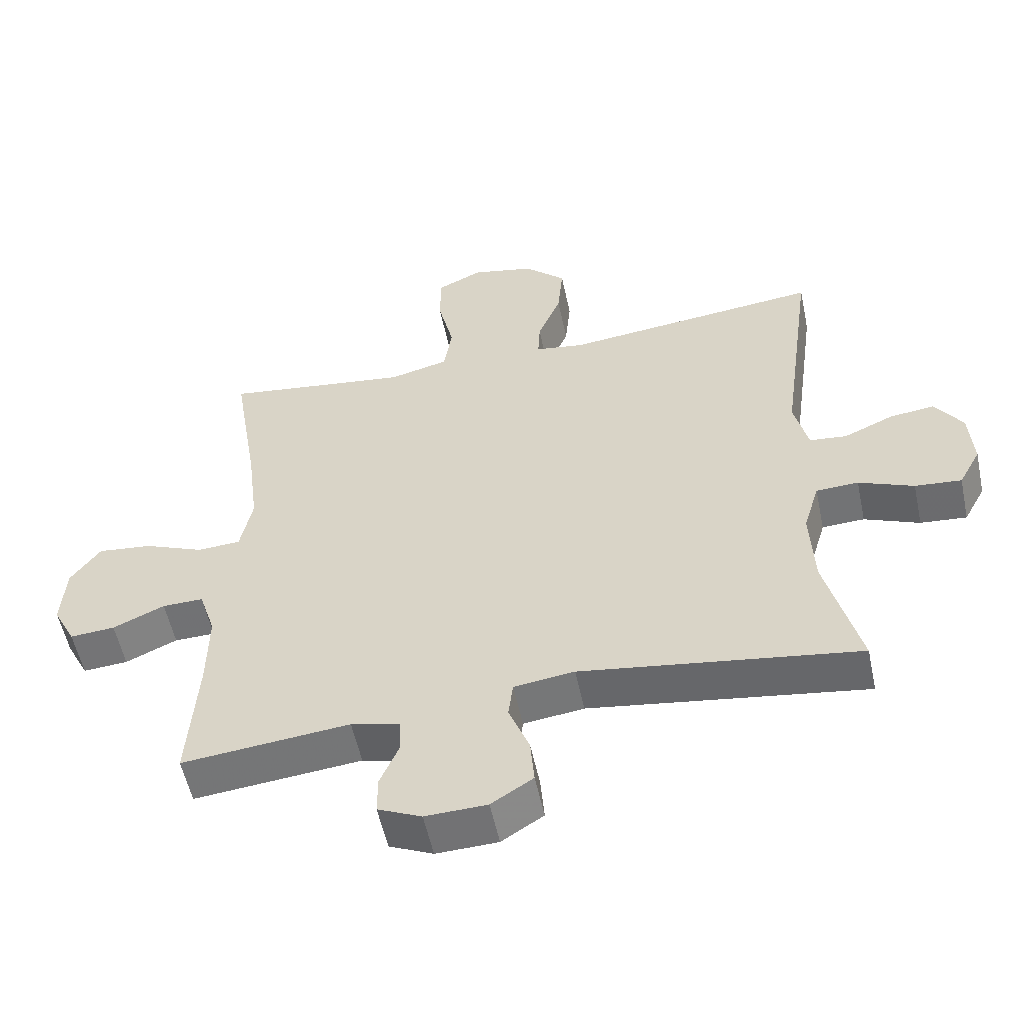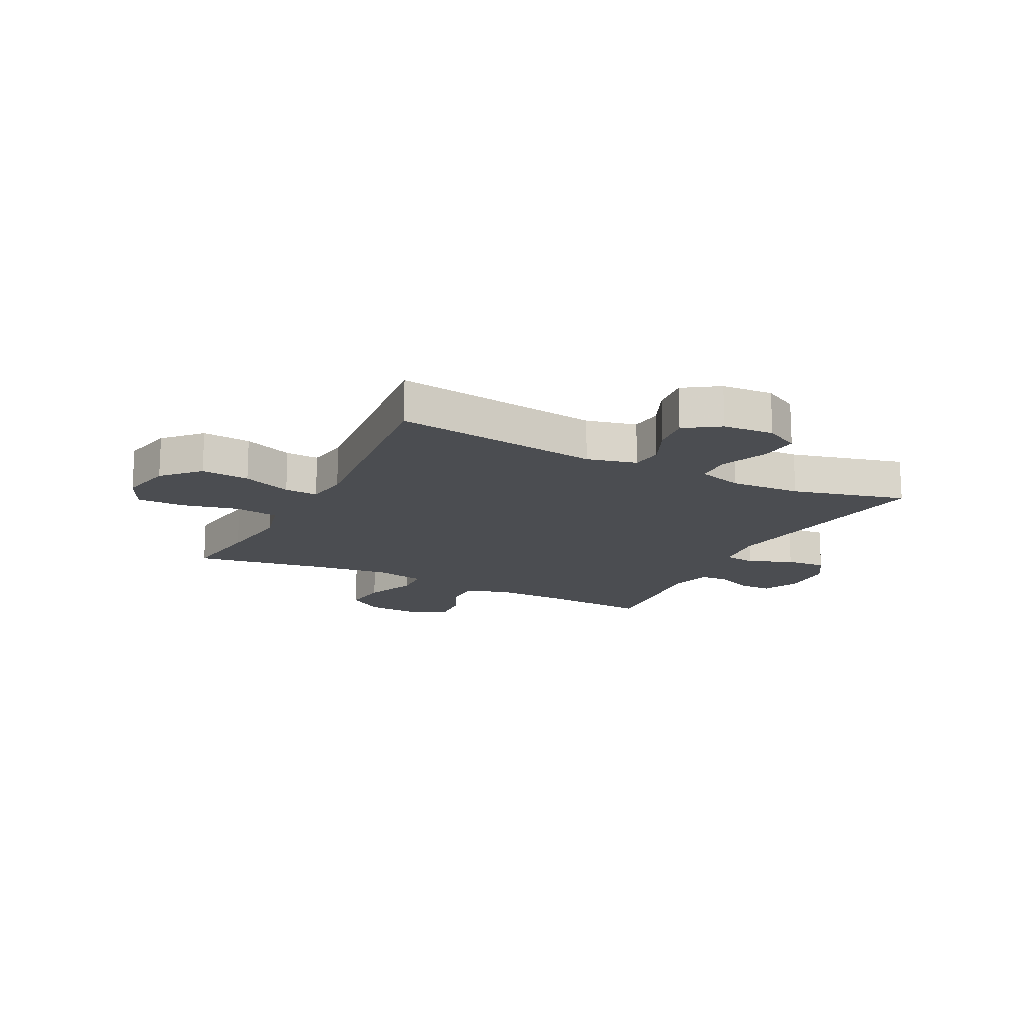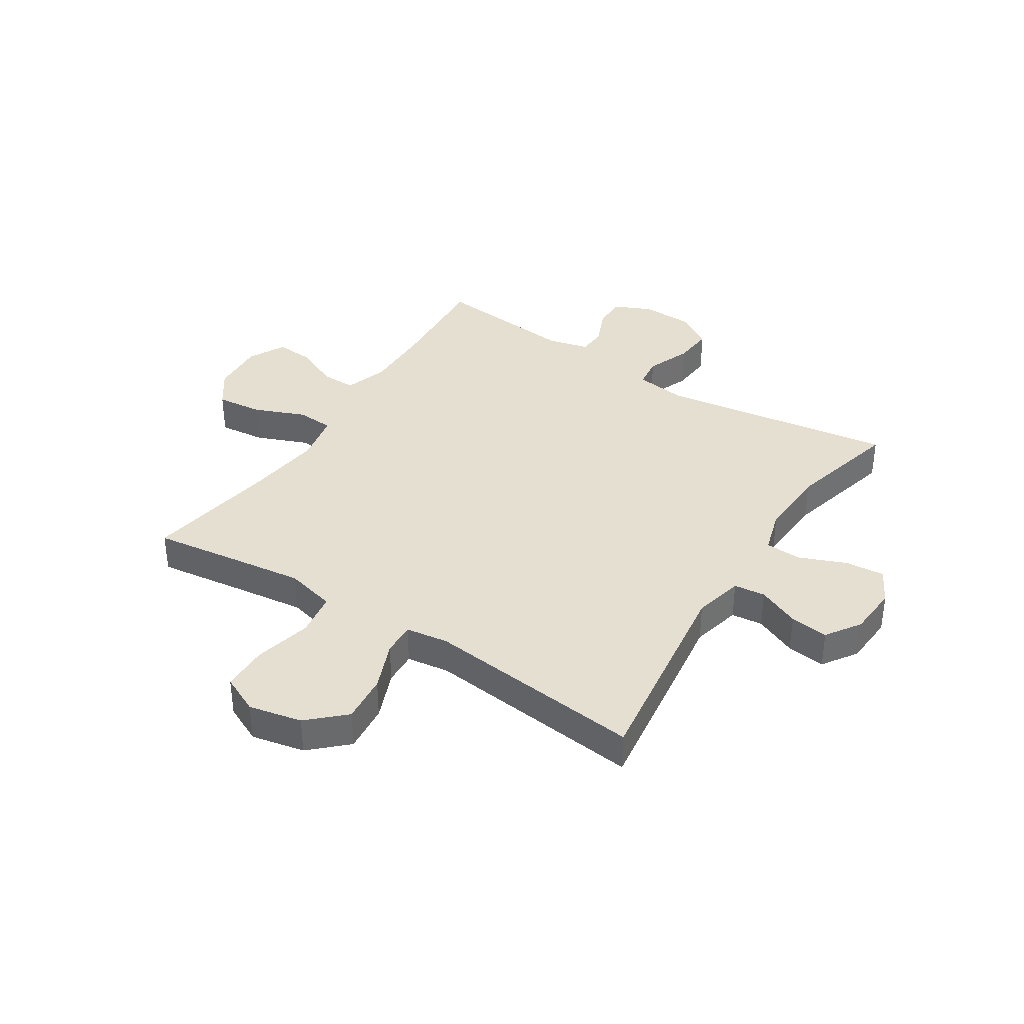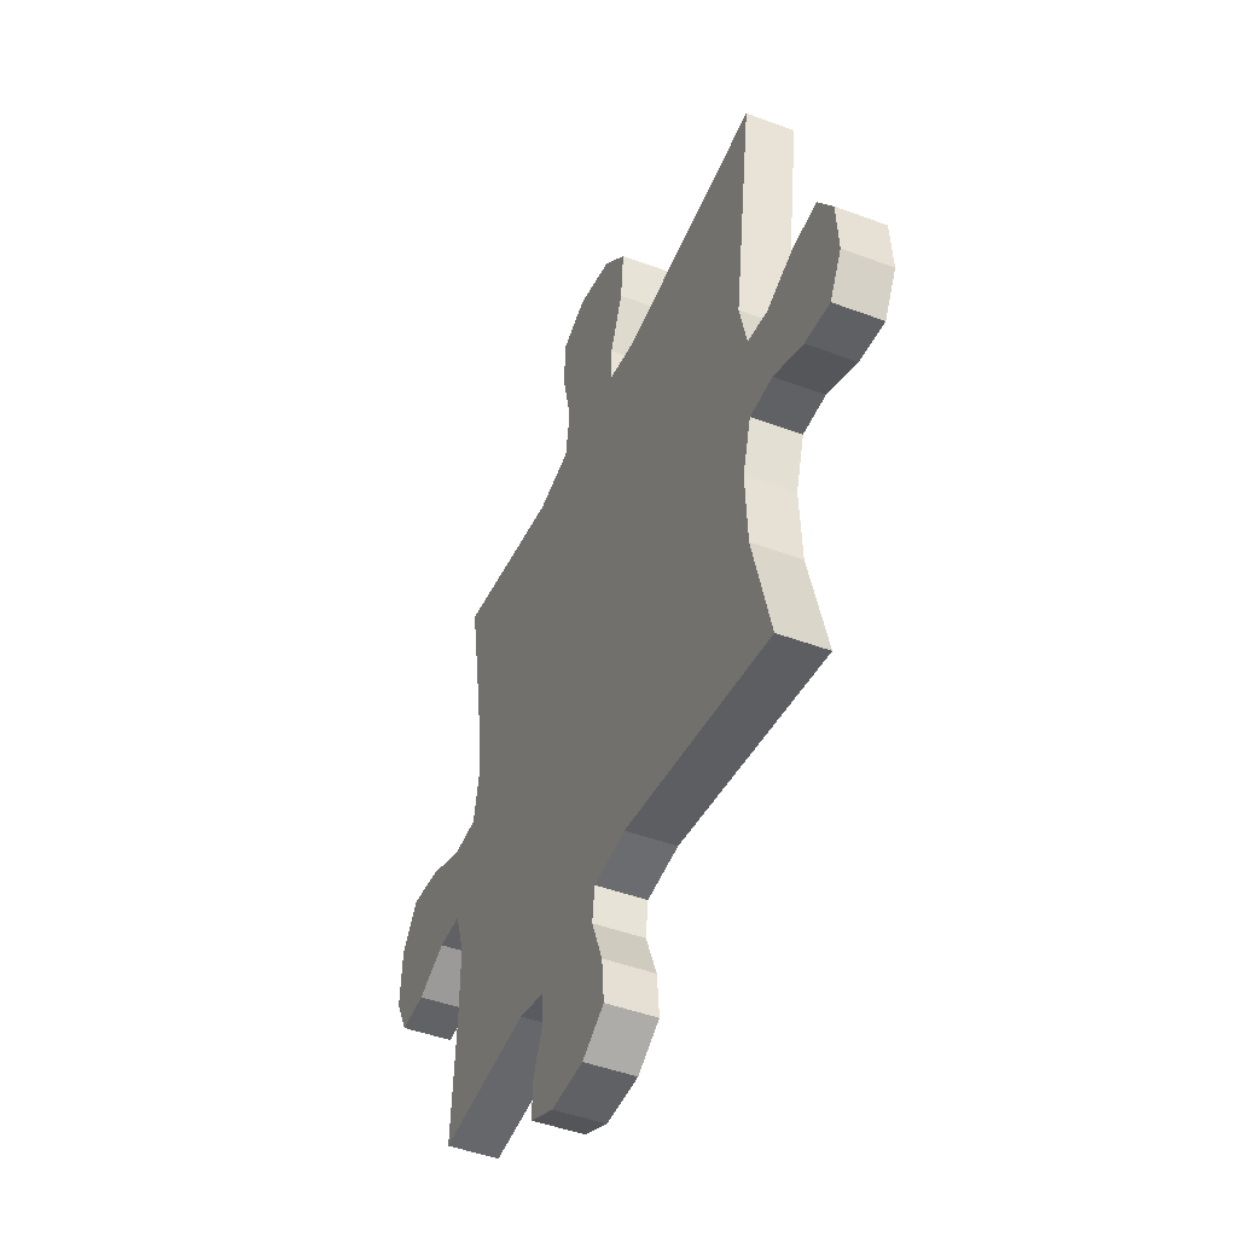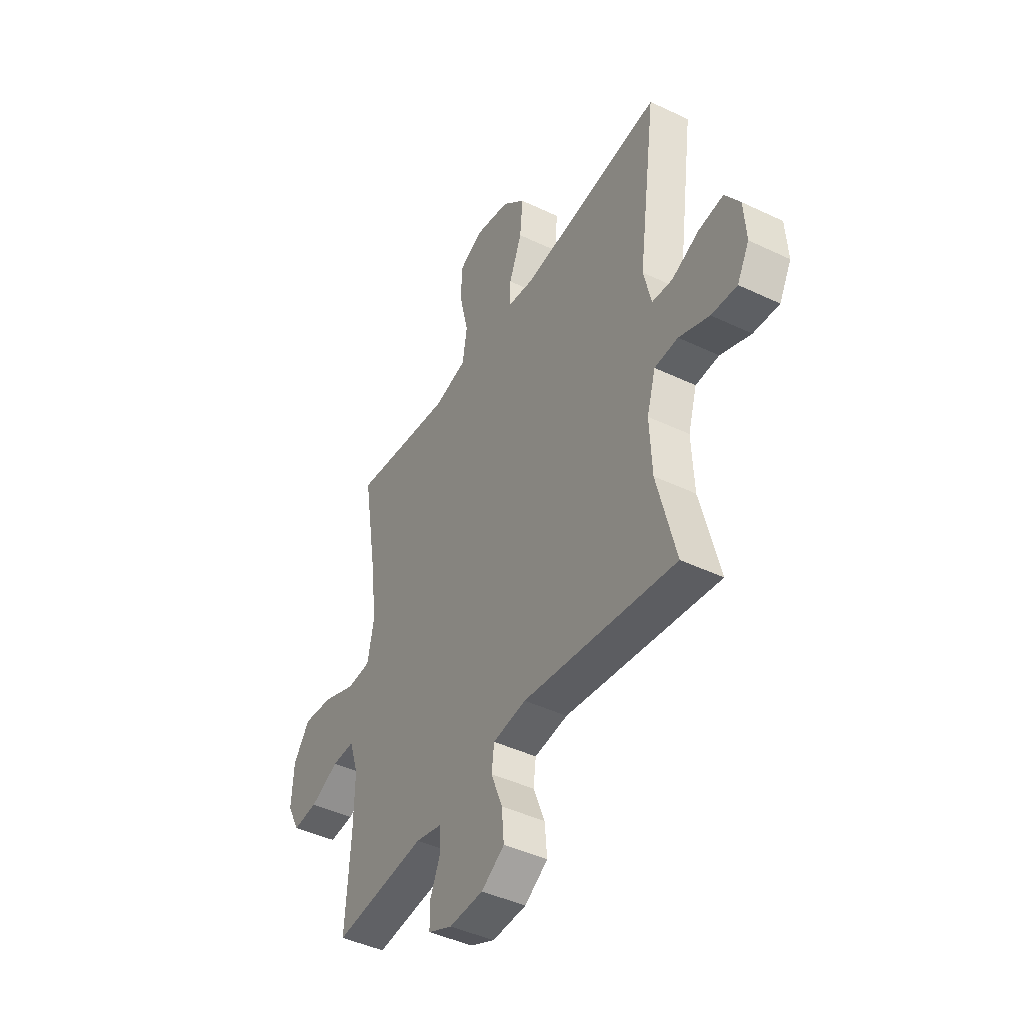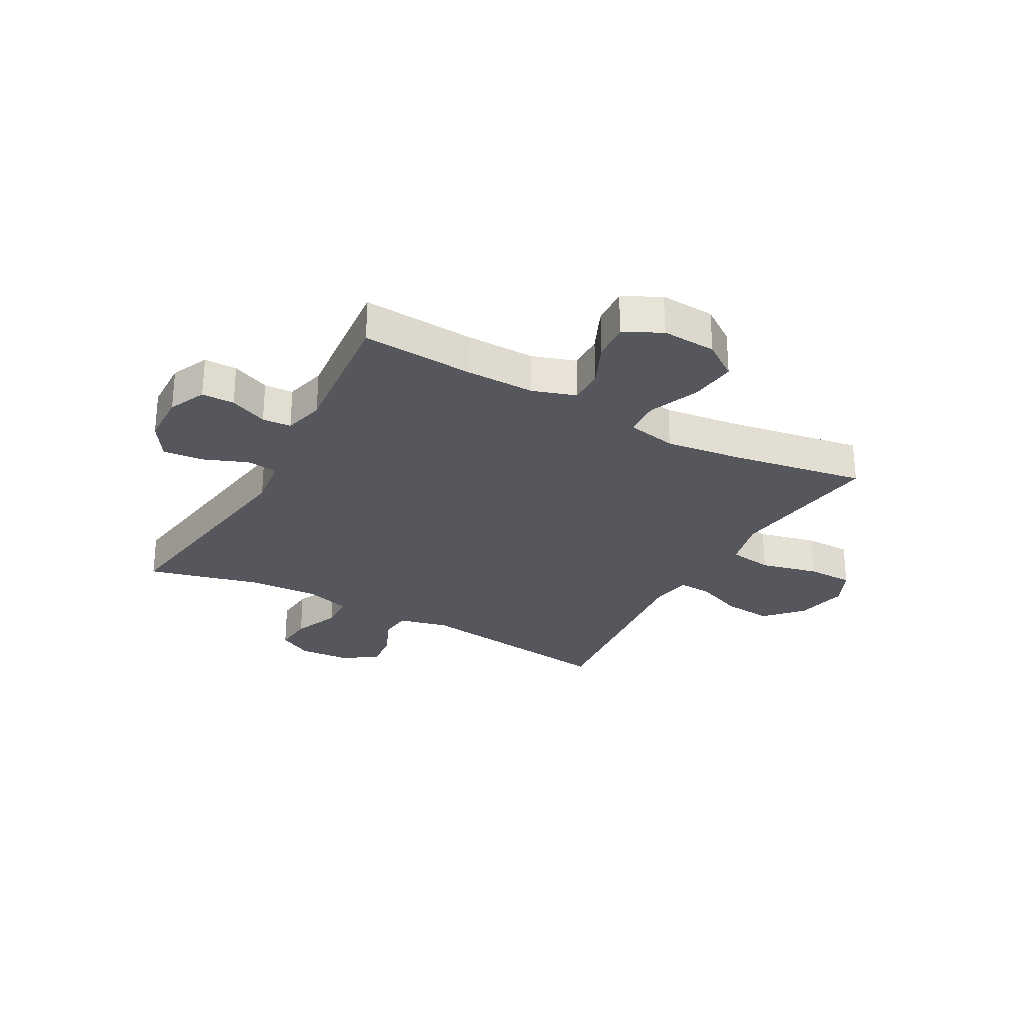
<metadata>
{"format":"obj","ext":"obj","renderer":"f3d","projection":"perspective","resolution":1024,"background":"white","views":[{"elev":-55.1,"azim":11.9,"up":"+Z"},{"elev":-15.8,"azim":63.1,"up":"+Y"},{"elev":37.5,"azim":32.7,"up":"+Y"},{"elev":-46.6,"azim":67.0,"up":"+Z"},{"elev":-44.0,"azim":60.8,"up":"+Z"},{"elev":-27.6,"azim":-118.9,"up":"+Y"}]}
</metadata>
<code>
v 0.5 0.07 0.5
v 0.45 0.07 0.133
v 0.471 0.07 0.045
v 0.527 0.07 0.039
v 0.602 0.07 0.072
v 0.67 0.07 0.08
v 0.711 0.07 0.019
v 0.717 0.07 -0.071
v 0.684 0.07 -0.132
v 0.614 0.07 -0.126
v 0.531 0.07 -0.092
v 0.467 0.07 -0.095
v 0.443 0.07 -0.175
v 0.449 0.07 -0.3
v 0.5 0.07 -0.5
v 0.083 0.07 -0.439
v -0.008 0.07 -0.451
v -0.015 0.07 -0.506
v 0.016 0.07 -0.585
v 0.022 0.07 -0.656
v -0.041 0.07 -0.696
v -0.134 0.07 -0.699
v -0.2 0.07 -0.669
v -0.2 0.07 -0.611
v -0.171 0.07 -0.544
v -0.174 0.07 -0.493
v -0.247 0.07 -0.475
v -0.5 0.07 -0.5
v -0.486 0.07 -0.301
v -0.484 0.07 -0.18
v -0.509 0.07 -0.103
v -0.571 0.07 -0.104
v -0.649 0.07 -0.139
v -0.717 0.07 -0.144
v -0.751 0.07 -0.078
v -0.745 0.07 0.018
v -0.7 0.07 0.081
v -0.618 0.07 0.072
v -0.527 0.07 0.035
v -0.462 0.07 0.039
v -0.444 0.07 0.128
v -0.461 0.07 0.265
v -0.5 0.07 0.5
v -0.352 0.07 0.48
v -0.22 0.07 0.463
v -0.131 0.07 0.485
v -0.119 0.07 0.563
v -0.143 0.07 0.665
v -0.142 0.07 0.748
v -0.074 0.07 0.78
v 0.02 0.07 0.76
v 0.083 0.07 0.701
v 0.075 0.07 0.615
v 0.04 0.07 0.528
v 0.037 0.07 0.469
v 0.112 0.07 0.458
v 0.5 0 0.5
v 0.45 0 0.133
v 0.471 0 0.045
v 0.527 0 0.039
v 0.602 0 0.072
v 0.67 0 0.08
v 0.711 0 0.019
v 0.717 0 -0.071
v 0.684 0 -0.132
v 0.614 0 -0.126
v 0.531 0 -0.092
v 0.467 0 -0.095
v 0.443 0 -0.175
v 0.449 0 -0.3
v 0.5 0 -0.5
v 0.083 0 -0.439
v -0.008 0 -0.451
v -0.015 0 -0.506
v 0.016 0 -0.585
v 0.022 0 -0.656
v -0.041 0 -0.696
v -0.134 0 -0.699
v -0.2 0 -0.669
v -0.2 0 -0.611
v -0.171 0 -0.544
v -0.174 0 -0.493
v -0.247 0 -0.475
v -0.5 0 -0.5
v -0.486 0 -0.301
v -0.484 0 -0.18
v -0.509 0 -0.103
v -0.571 0 -0.104
v -0.649 0 -0.139
v -0.717 0 -0.144
v -0.751 0 -0.078
v -0.745 0 0.018
v -0.7 0 0.081
v -0.618 0 0.072
v -0.527 0 0.035
v -0.462 0 0.039
v -0.444 0 0.128
v -0.461 0 0.265
v -0.5 0 0.5
v -0.352 0 0.48
v -0.22 0 0.463
v -0.131 0 0.485
v -0.119 0 0.563
v -0.143 0 0.665
v -0.142 0 0.748
v -0.074 0 0.78
v 0.02 0 0.76
v 0.083 0 0.701
v 0.075 0 0.615
v 0.04 0 0.528
v 0.037 0 0.469
v 0.112 0 0.458
f 51 52 53 54
f 51 54 55
f 50 51 55
f 47 48 49 50
f 46 47 50 55
f 45 46 55 56
f 42 43 44
f 41 42 44 45
f 40 41 45 56
f 36 37 38 39
f 36 39 40
f 35 36 40
f 32 33 34 35
f 31 32 35 40
f 30 31 40 56
f 27 28 29
f 26 27 29 30
f 22 23 24 25
f 22 25 26
f 21 22 26
f 18 19 20 21
f 17 18 21 26
f 14 15 16
f 13 14 16 17
f 12 13 17 26
f 8 9 10 11
f 8 11 12
f 7 8 12
f 4 5 6 7
f 3 4 7 12
f 2 3 12 26
f 26 30 56
f 1 2 26 56
f 110 109 108 107
f 111 110 107
f 111 107 106
f 106 105 104 103
f 111 106 103 102
f 112 111 102 101
f 100 99 98
f 101 100 98 97
f 112 101 97 96
f 95 94 93 92
f 96 95 92
f 96 92 91
f 91 90 89 88
f 96 91 88 87
f 112 96 87 86
f 85 84 83
f 86 85 83 82
f 81 80 79 78
f 82 81 78
f 82 78 77
f 77 76 75 74
f 82 77 74 73
f 72 71 70
f 73 72 70 69
f 82 73 69 68
f 67 66 65 64
f 68 67 64
f 68 64 63
f 63 62 61 60
f 68 63 60 59
f 82 68 59 58
f 112 86 82
f 112 82 58 57
f 1 57 58 2
f 2 58 59 3
f 3 59 60 4
f 4 60 61 5
f 5 61 62 6
f 6 62 63 7
f 7 63 64 8
f 8 64 65 9
f 9 65 66 10
f 10 66 67 11
f 11 67 68 12
f 12 68 69 13
f 13 69 70 14
f 14 70 71 15
f 15 71 72 16
f 16 72 73 17
f 17 73 74 18
f 18 74 75 19
f 19 75 76 20
f 20 76 77 21
f 21 77 78 22
f 22 78 79 23
f 23 79 80 24
f 24 80 81 25
f 25 81 82 26
f 26 82 83 27
f 27 83 84 28
f 28 84 85 29
f 29 85 86 30
f 30 86 87 31
f 31 87 88 32
f 32 88 89 33
f 33 89 90 34
f 34 90 91 35
f 35 91 92 36
f 36 92 93 37
f 37 93 94 38
f 38 94 95 39
f 39 95 96 40
f 40 96 97 41
f 41 97 98 42
f 42 98 99 43
f 43 99 100 44
f 44 100 101 45
f 45 101 102 46
f 46 102 103 47
f 47 103 104 48
f 48 104 105 49
f 49 105 106 50
f 50 106 107 51
f 51 107 108 52
f 52 108 109 53
f 53 109 110 54
f 54 110 111 55
f 55 111 112 56
f 56 112 57 1

</code>
